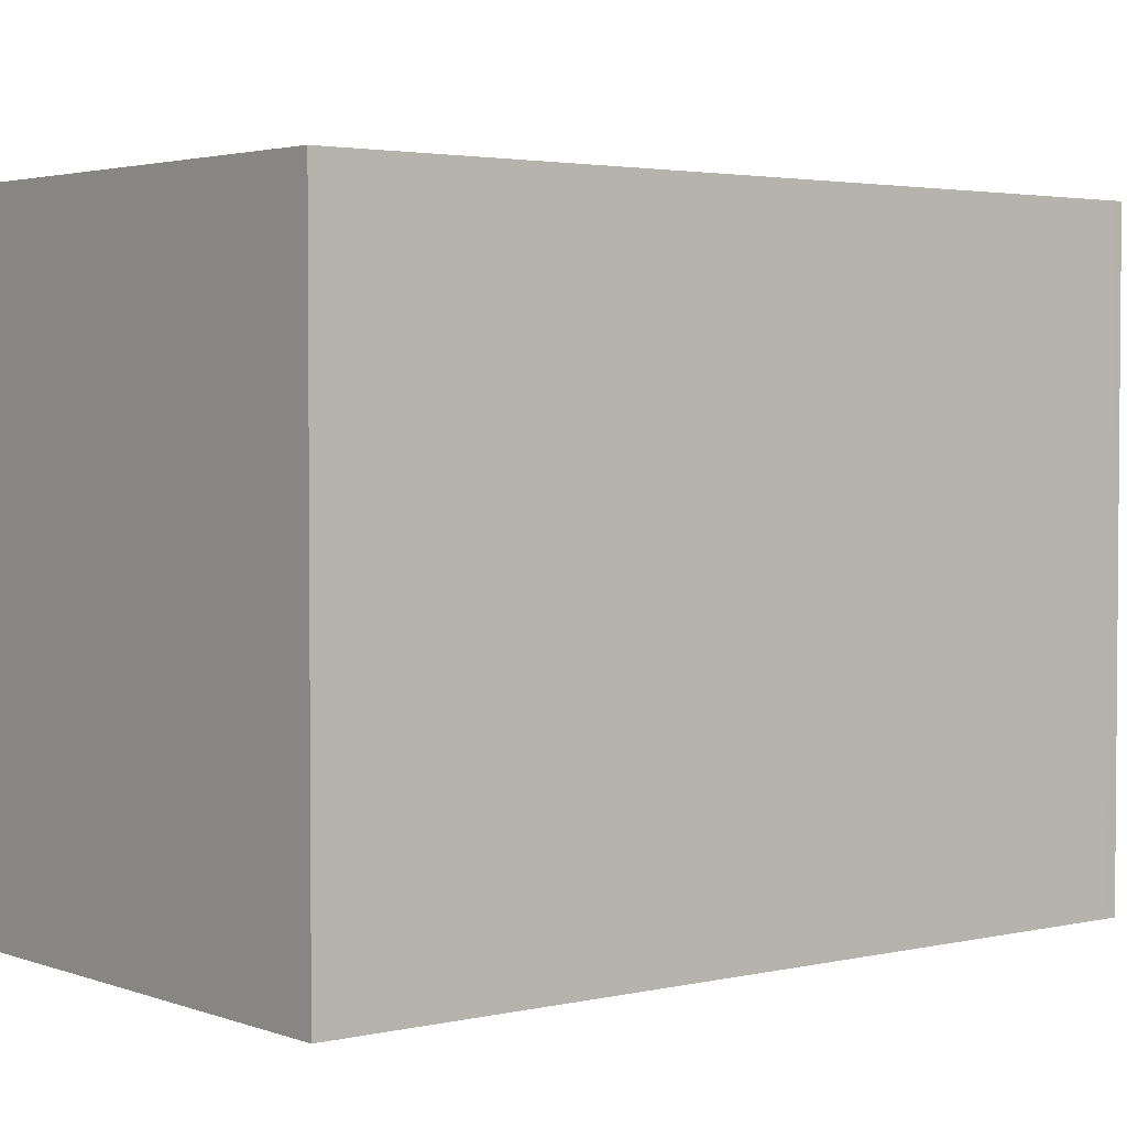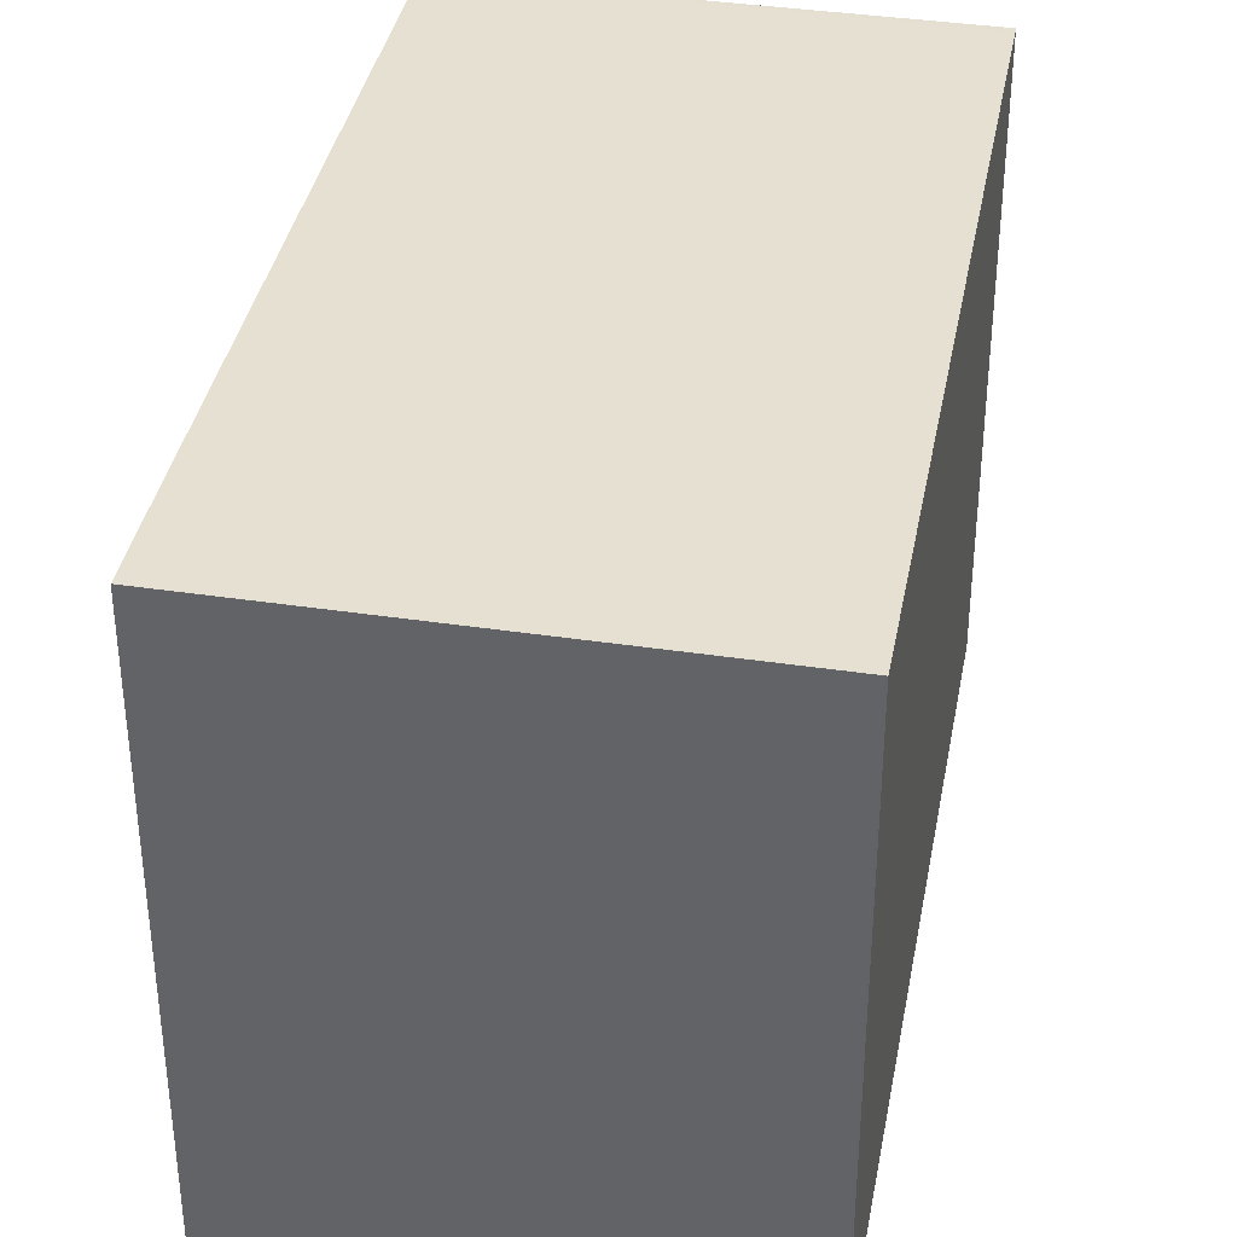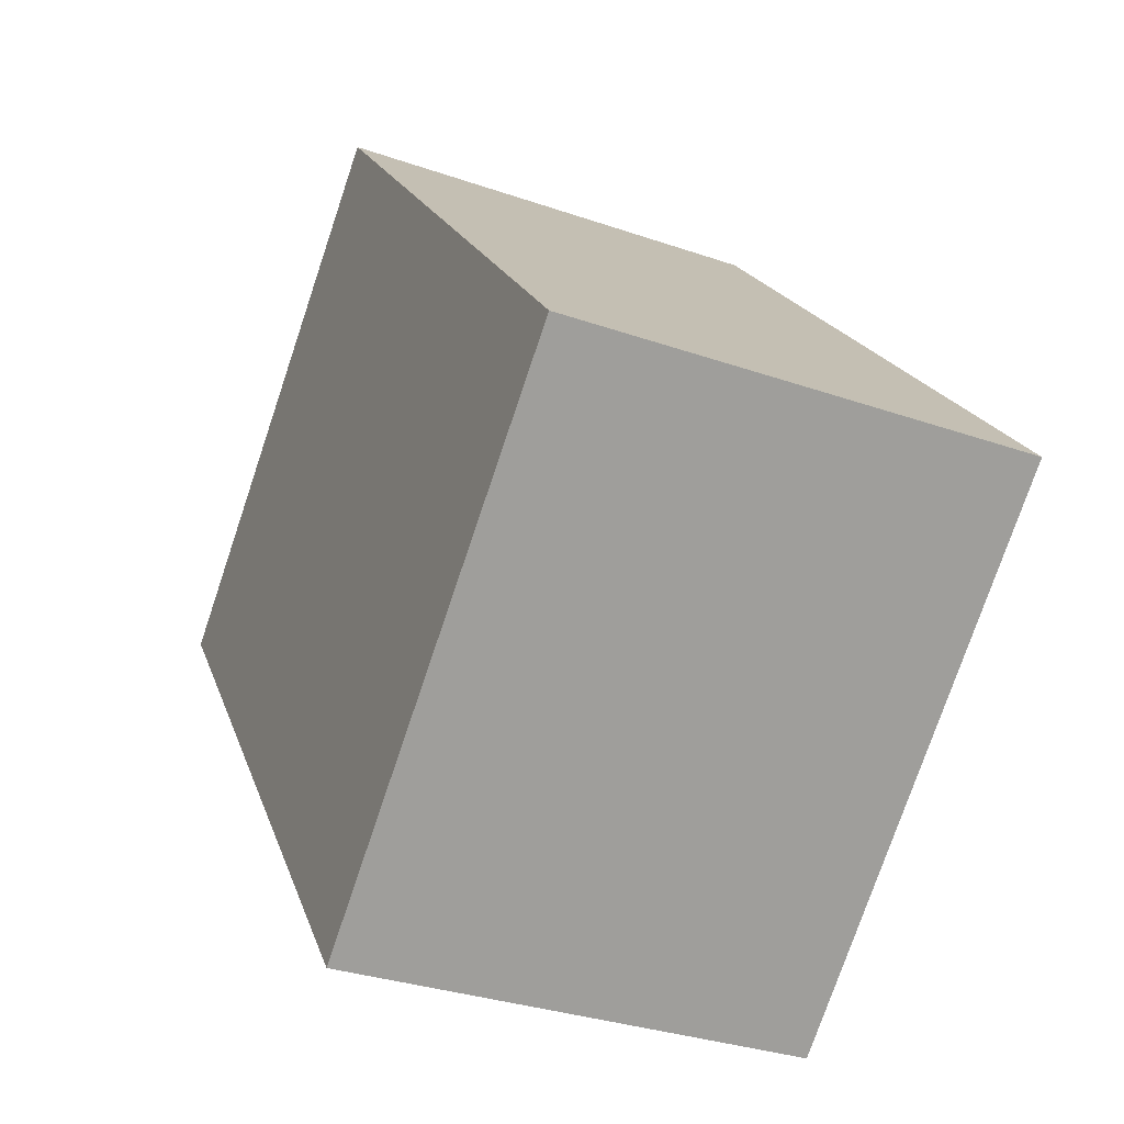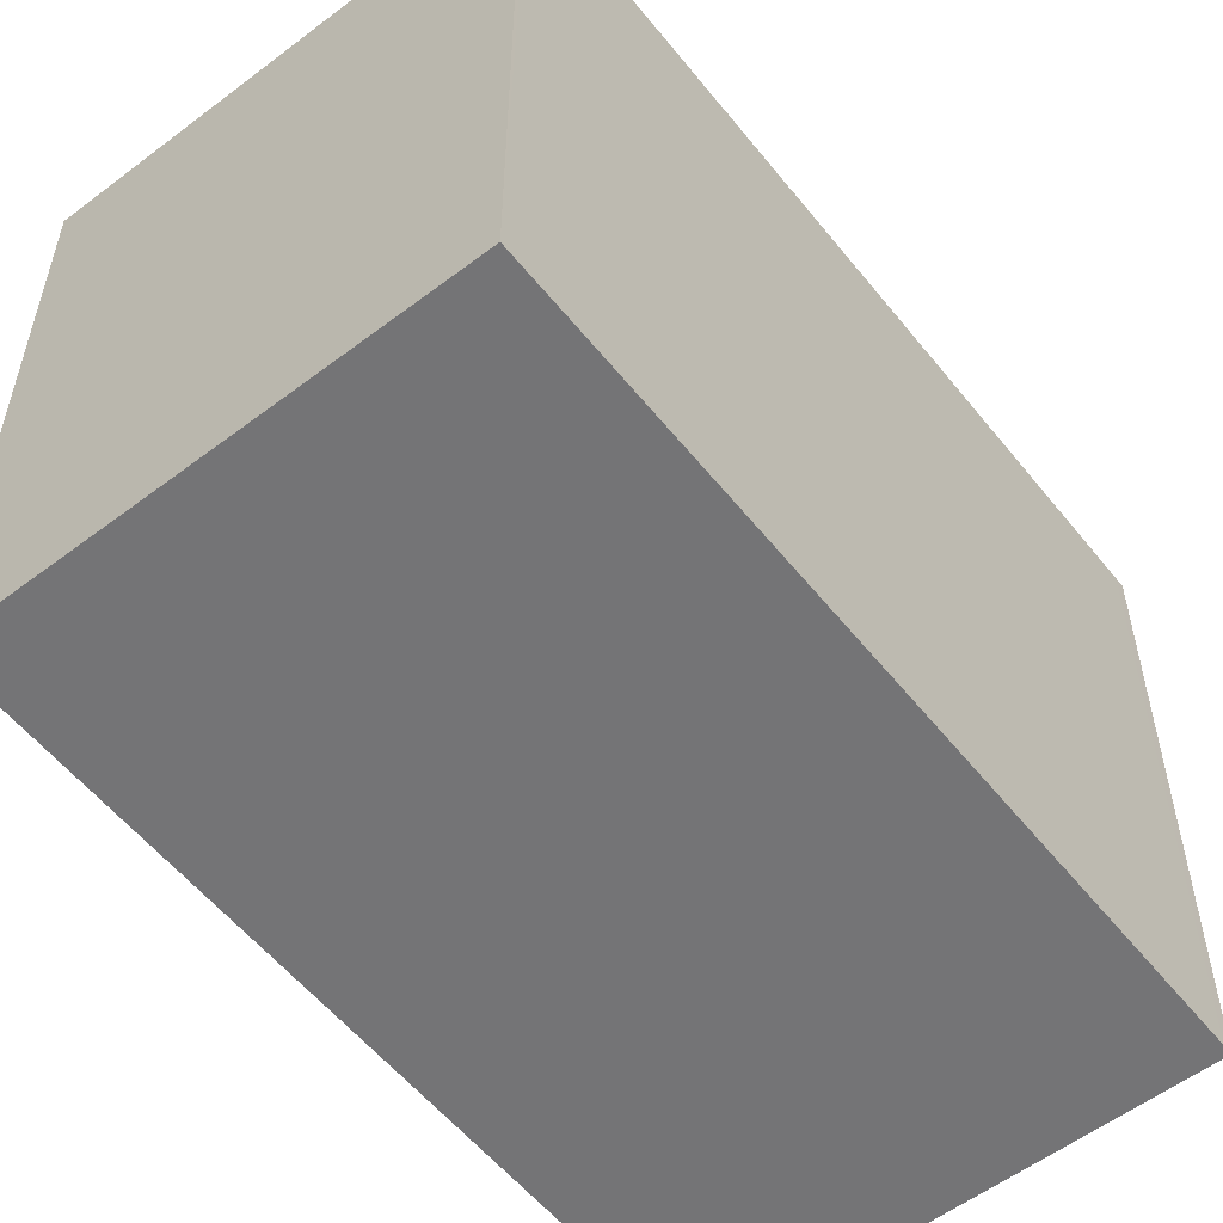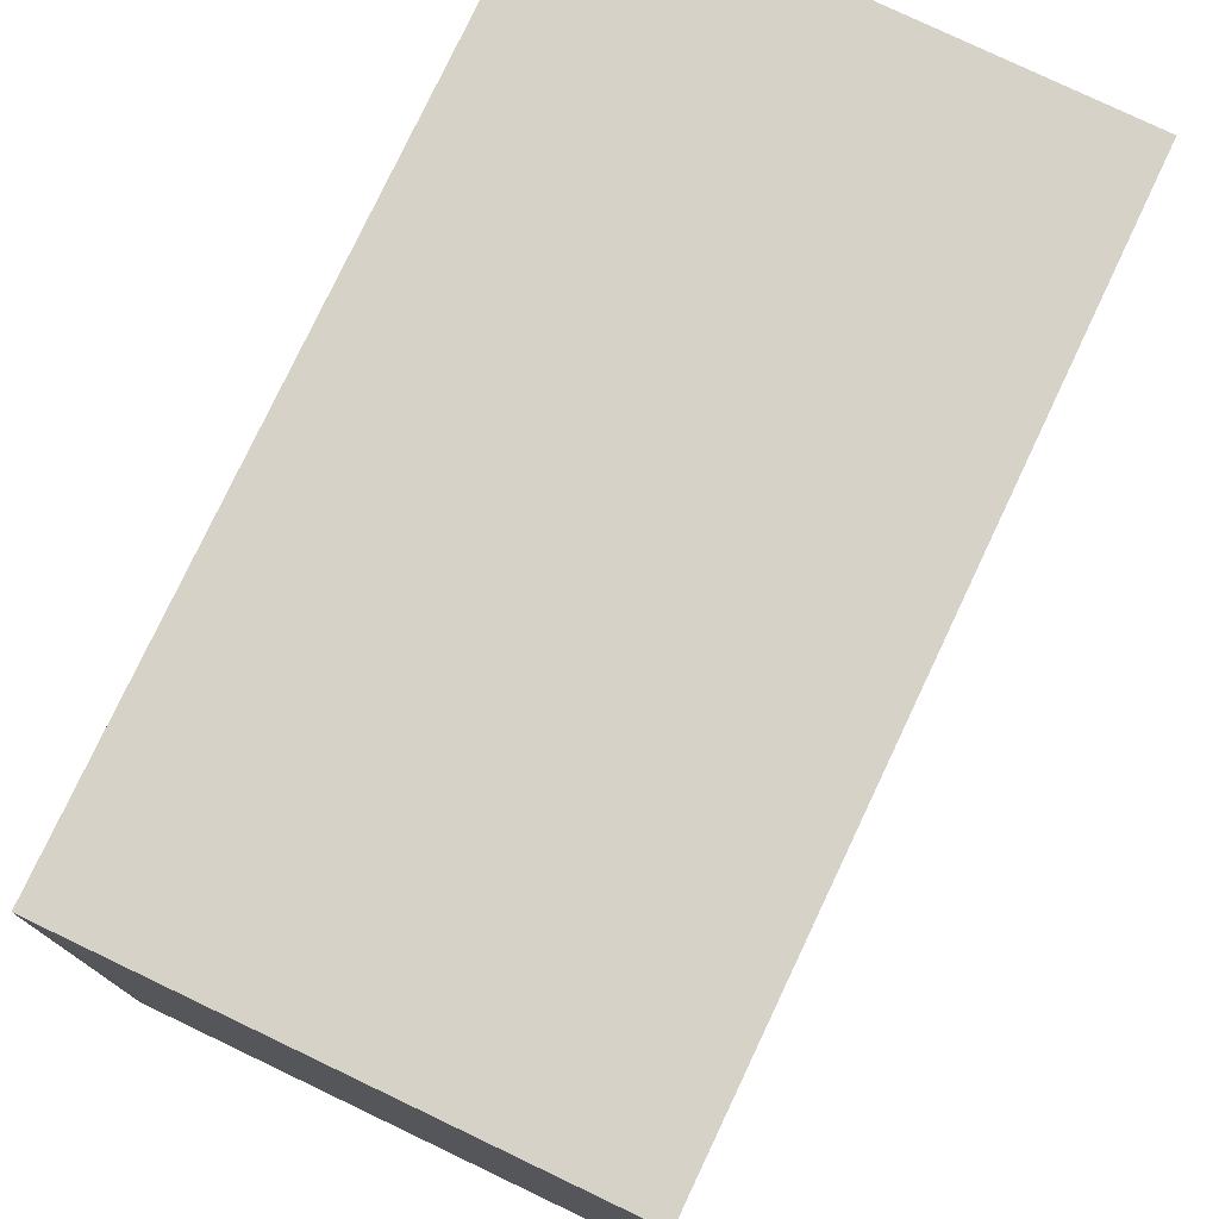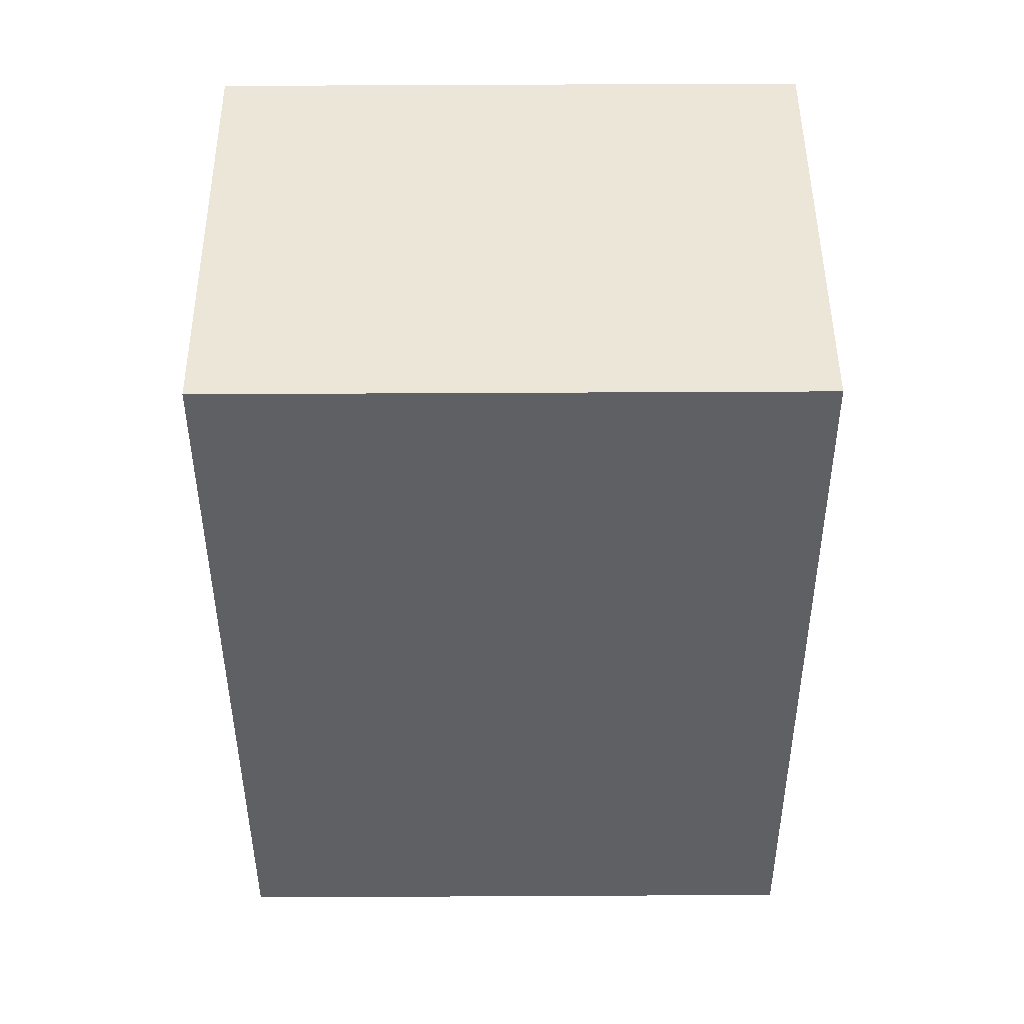
<metadata>
{"format":"obj","ext":"obj","renderer":"f3d","projection":"perspective","resolution":1024,"background":"white","views":[{"elev":3.0,"azim":-112.3,"up":"+Z"},{"elev":37.4,"azim":27.0,"up":"+Z"},{"elev":-76.5,"azim":-18.7,"up":"+Y"},{"elev":-56.3,"azim":-125.4,"up":"+Z"},{"elev":77.7,"azim":-138.3,"up":"+Z"},{"elev":62.8,"azim":89.7,"up":"+Y"}]}
</metadata>
<code>
v -1069 -2805 2.299
v -1068 -2805 2.296
v -1067 -2808 2.281
v -1069 -2808 2.283
v -1068 -2805 2.296
v -1069 -2805 2.298
v -1067 -2808 2.281
v -1068 -2805 2.296
v -1068 -2805 2.296
v -1068 -2808 2.283
v -1069 -2805 2.298
v -1069 -2805 2.299
v -1069 -2808 2.284
v -1069 -2808 2.284
v -1067 -2808 2.281
v -1067 -2808 2.281
v -1069 -2805 2.299
v -1069 -2805 2.299
v -1069 -2805 0
v -1069 -2805 0
v -1068 -2805 2.296
v -1068 -2805 2.296
v -1068 -2805 0
v -1068 -2805 -4.441e-16
v -1067 -2808 2.281
v -1067 -2808 2.281
v -1067 -2808 0
v -1067 -2808 0
v -1069 -2808 2.284
v -1069 -2808 2.283
v -1069 -2808 0
v -1069 -2808 -4.441e-16
v -1067 -2808 2.281
v -1068 -2805 2.296
v -1068 -2805 -4.441e-16
v -1067 -2808 0
v -1069 -2805 2.299
v -1069 -2805 2.298
v -1069 -2805 0
v -1069 -2805 0
v -1068 -2808 2.283
v -1067 -2808 2.281
v -1067 -2808 0
v -1068 -2808 0
v -1068 -2805 2.296
v -1068 -2805 2.296
v -1068 -2805 0
v -1068 -2805 0
v -1069 -2808 2.283
v -1068 -2808 2.283
v -1068 -2808 0
v -1069 -2808 0
v -1068 -2805 2.296
v -1069 -2805 2.299
v -1069 -2805 0
v -1068 -2805 0
v -1069 -2805 2.298
v -1069 -2808 2.284
v -1069 -2808 -4.441e-16
v -1069 -2805 0
v -1067 -2808 2.281
v -1067 -2808 2.281
v -1067 -2808 0
v -1067 -2808 0
v -1069 -2805 0
v -1068 -2805 0
v -1067 -2808 0
v -1069 -2808 0
f 9 2 5 8
f 15 8 5 16
f 13 11 8 15
f 12 9 8 11
f 14 6 11 13
f 11 6 1 12
f 13 10 4 14
f 15 7 10 13
f 16 3 7 15
f 18 19 20 17
f 22 23 24 21
f 26 27 28 25
f 30 31 32 29
f 34 35 36 33
f 38 39 40 37
f 42 43 44 41
f 46 47 48 45
f 50 51 52 49
f 54 55 56 53
f 58 59 60 57
f 62 63 64 61
f 66 67 68 65

</code>
